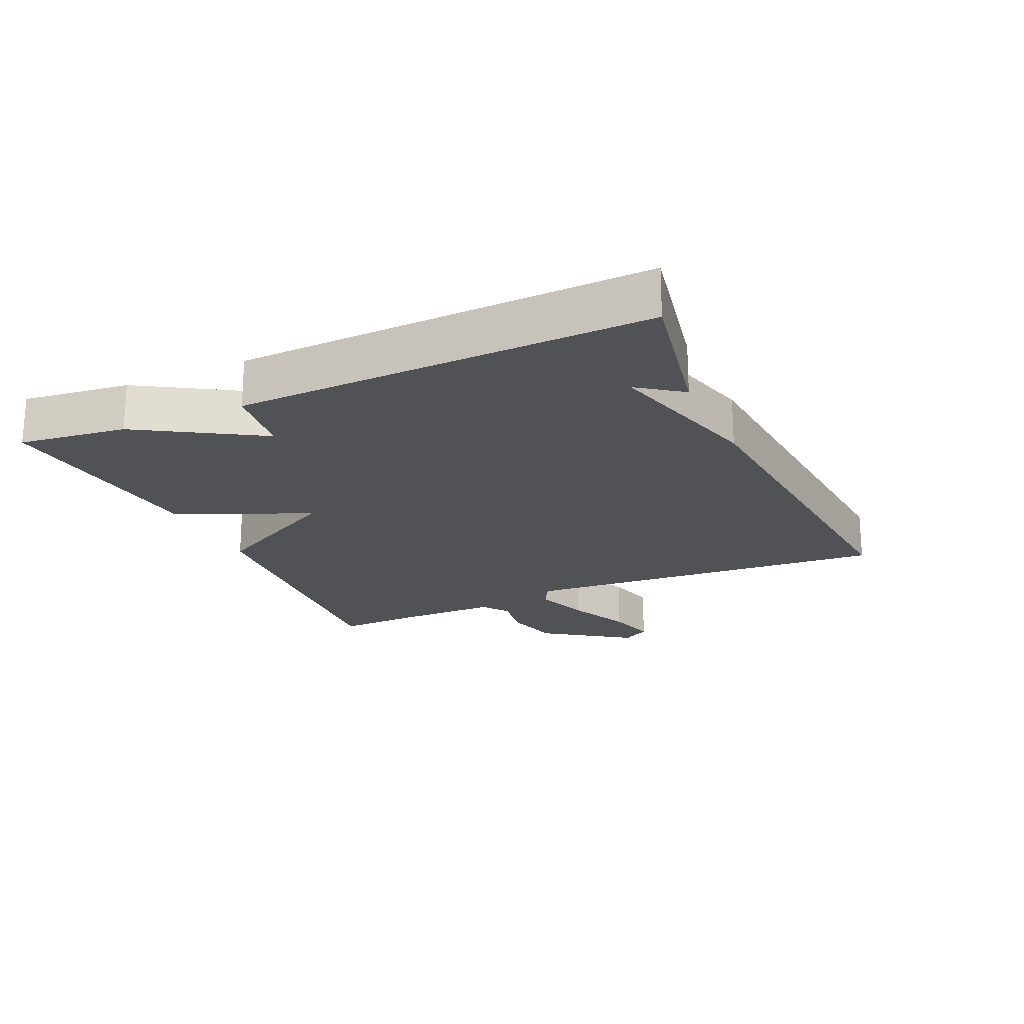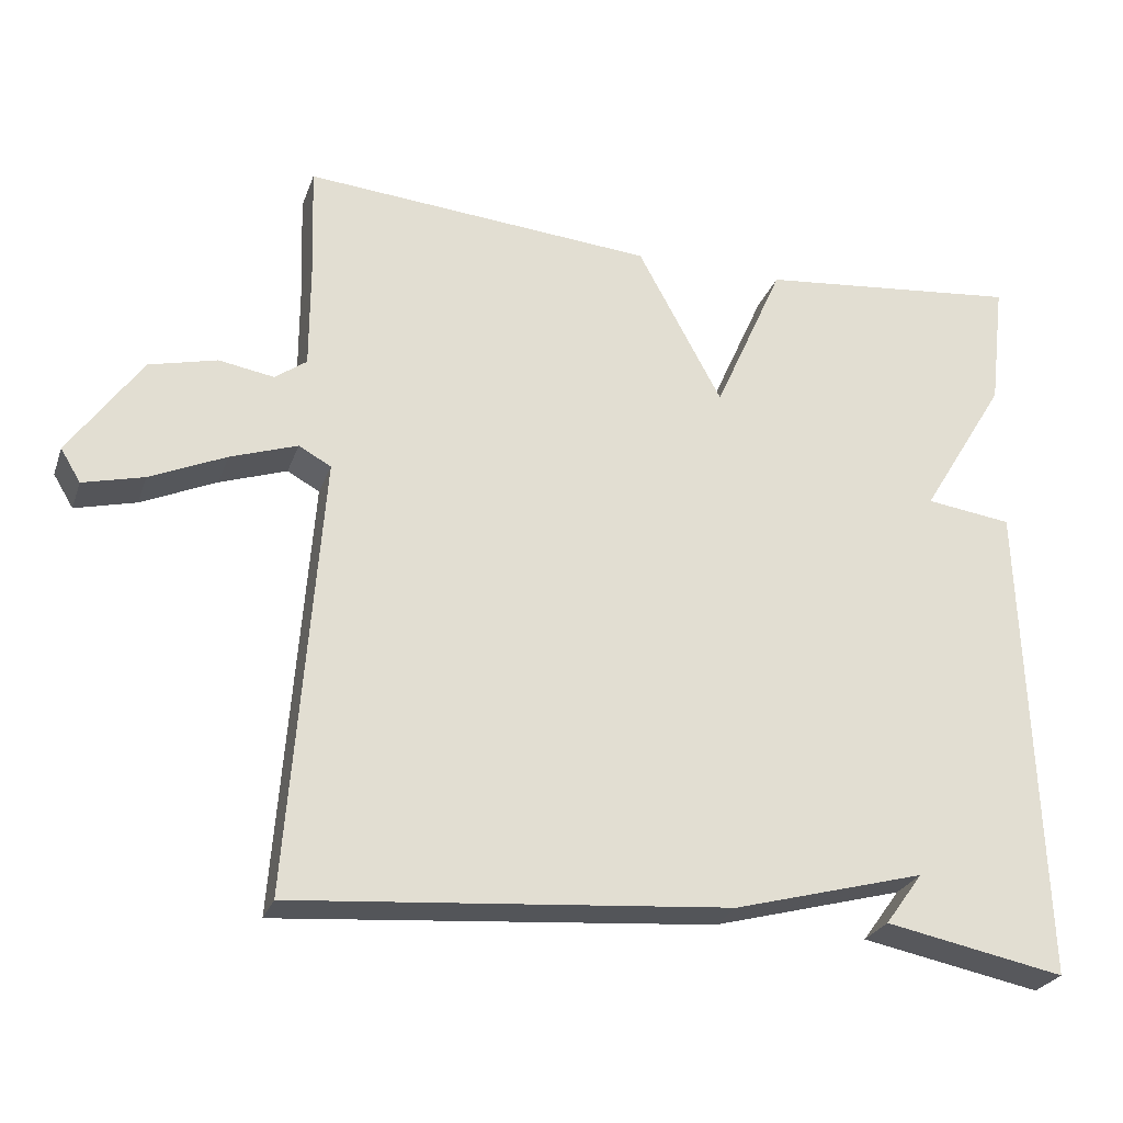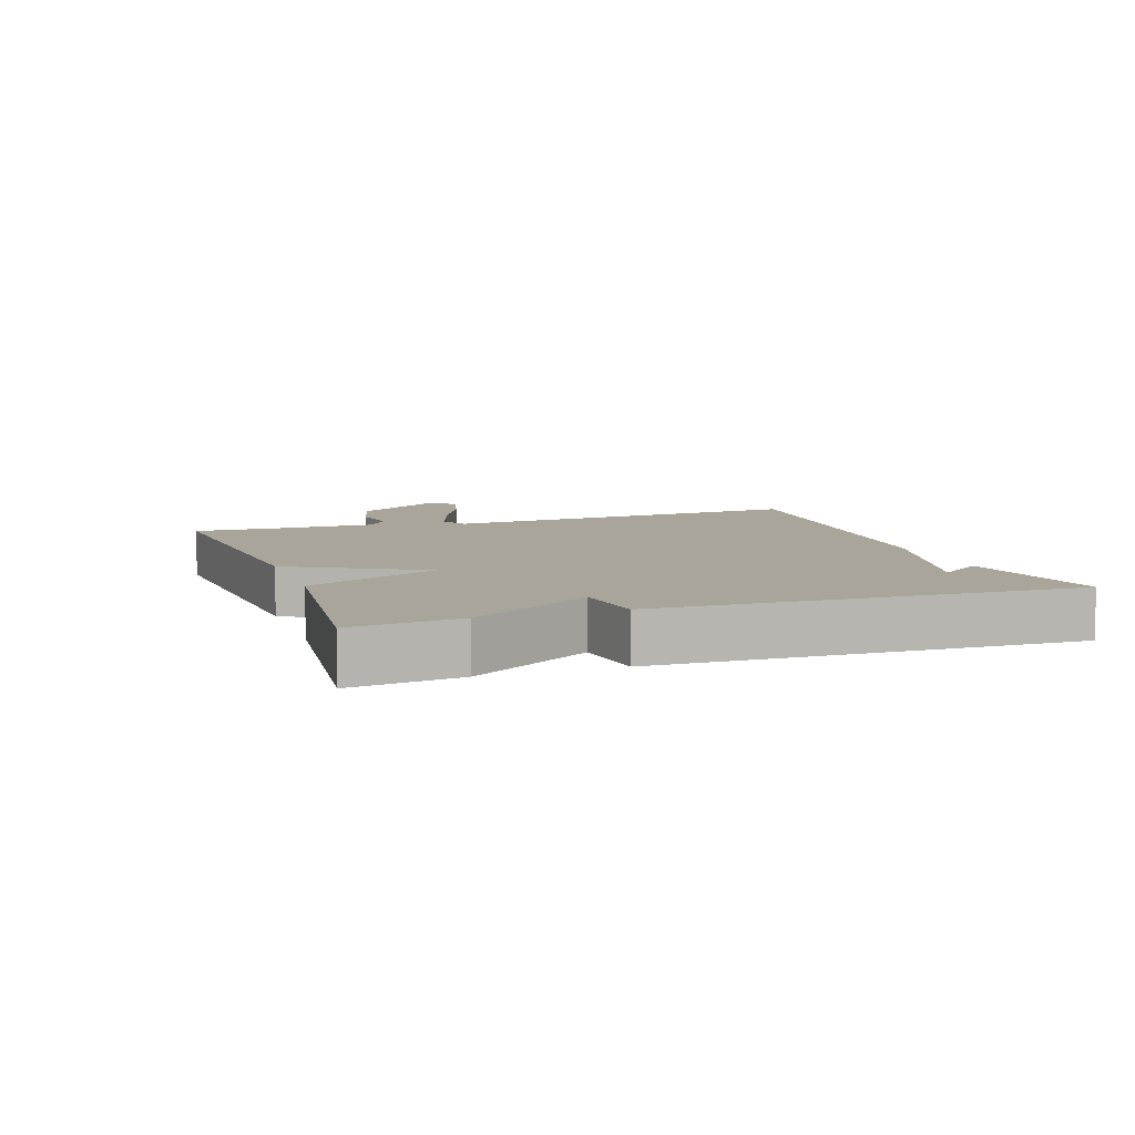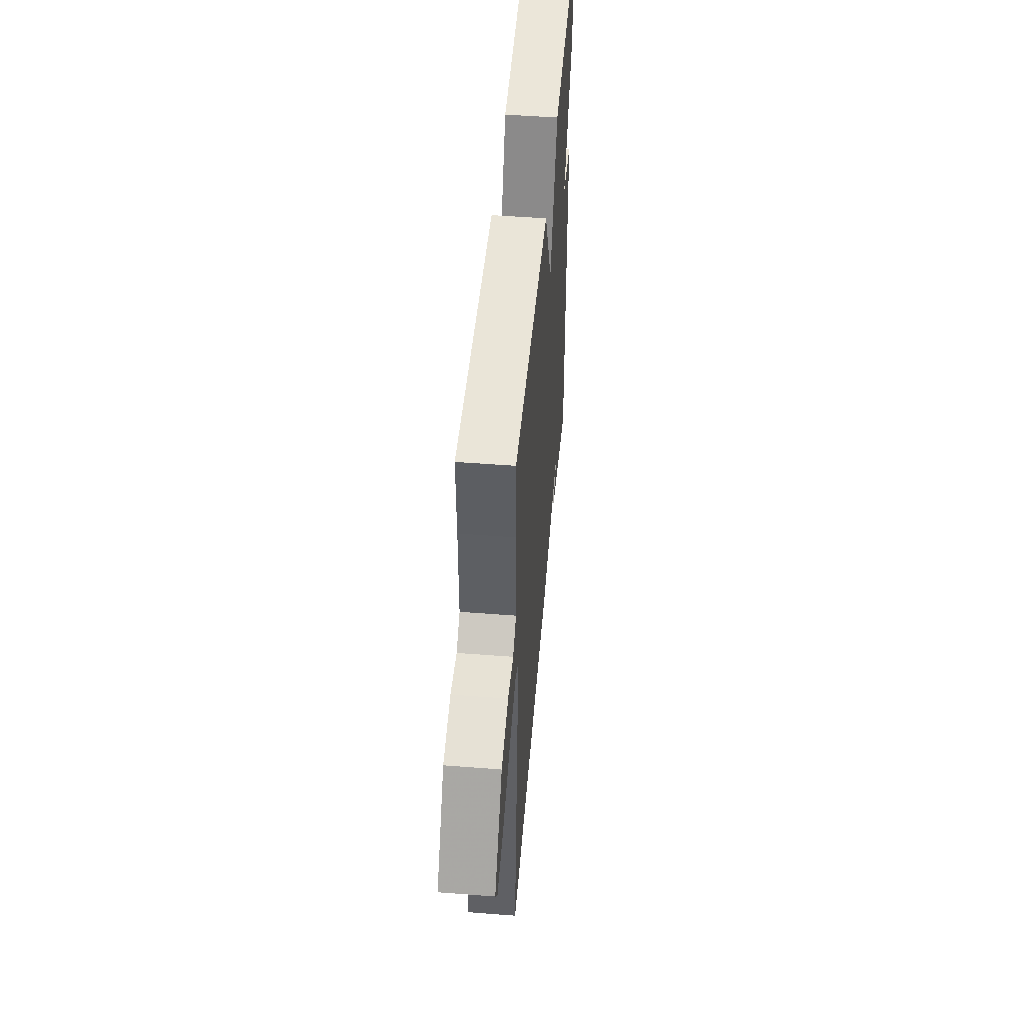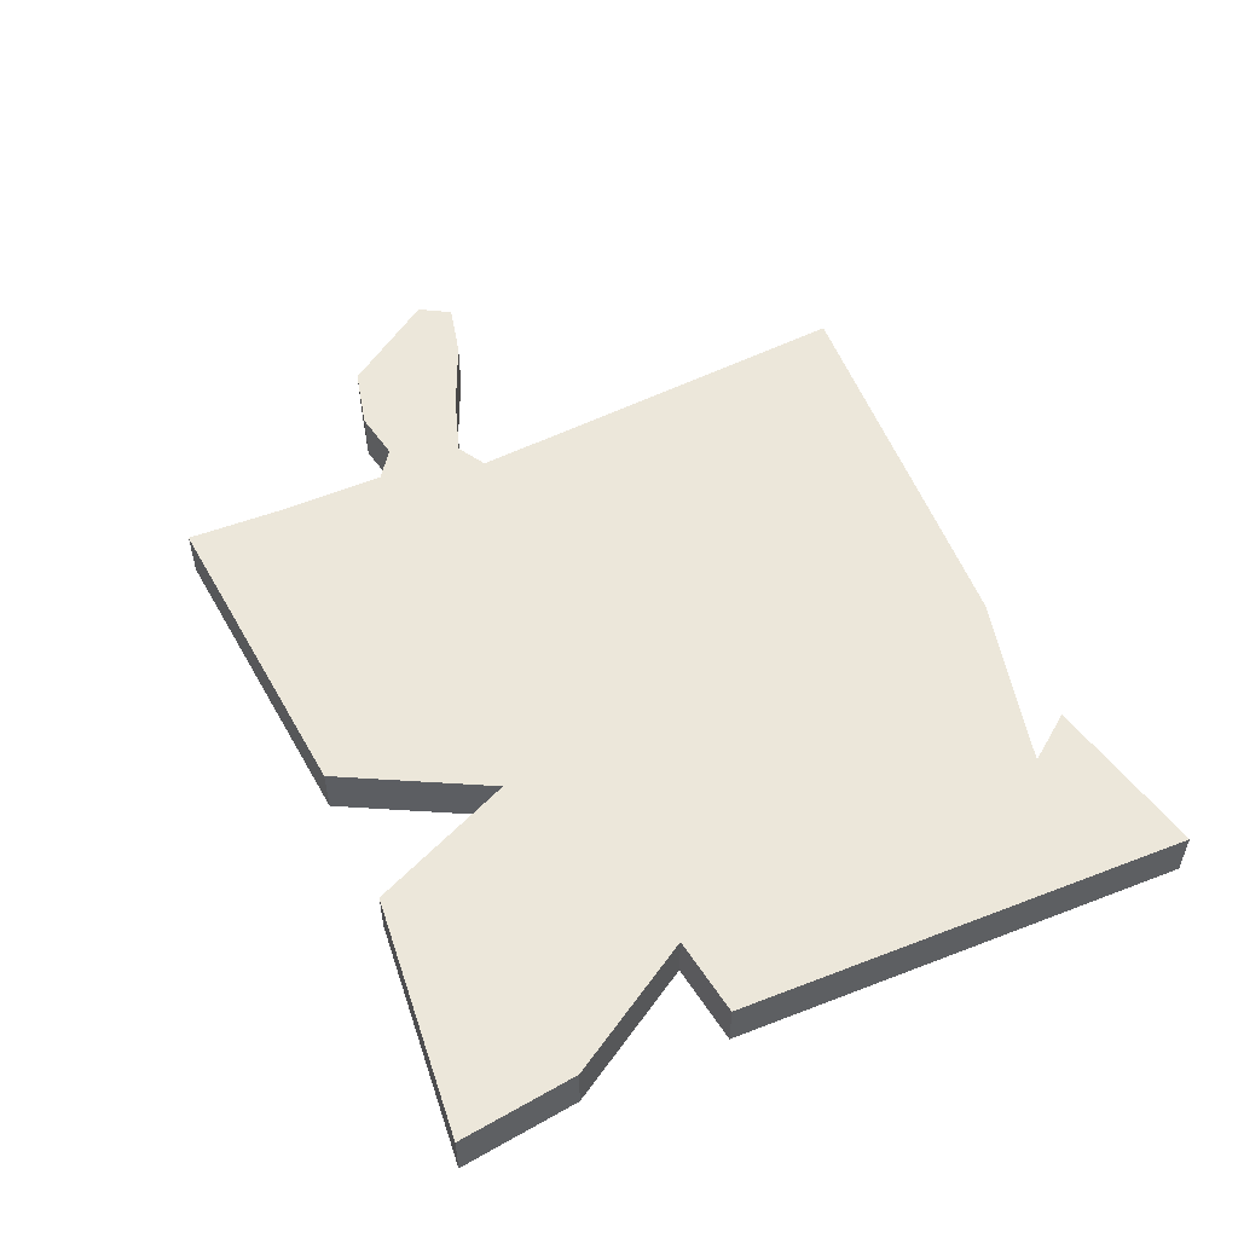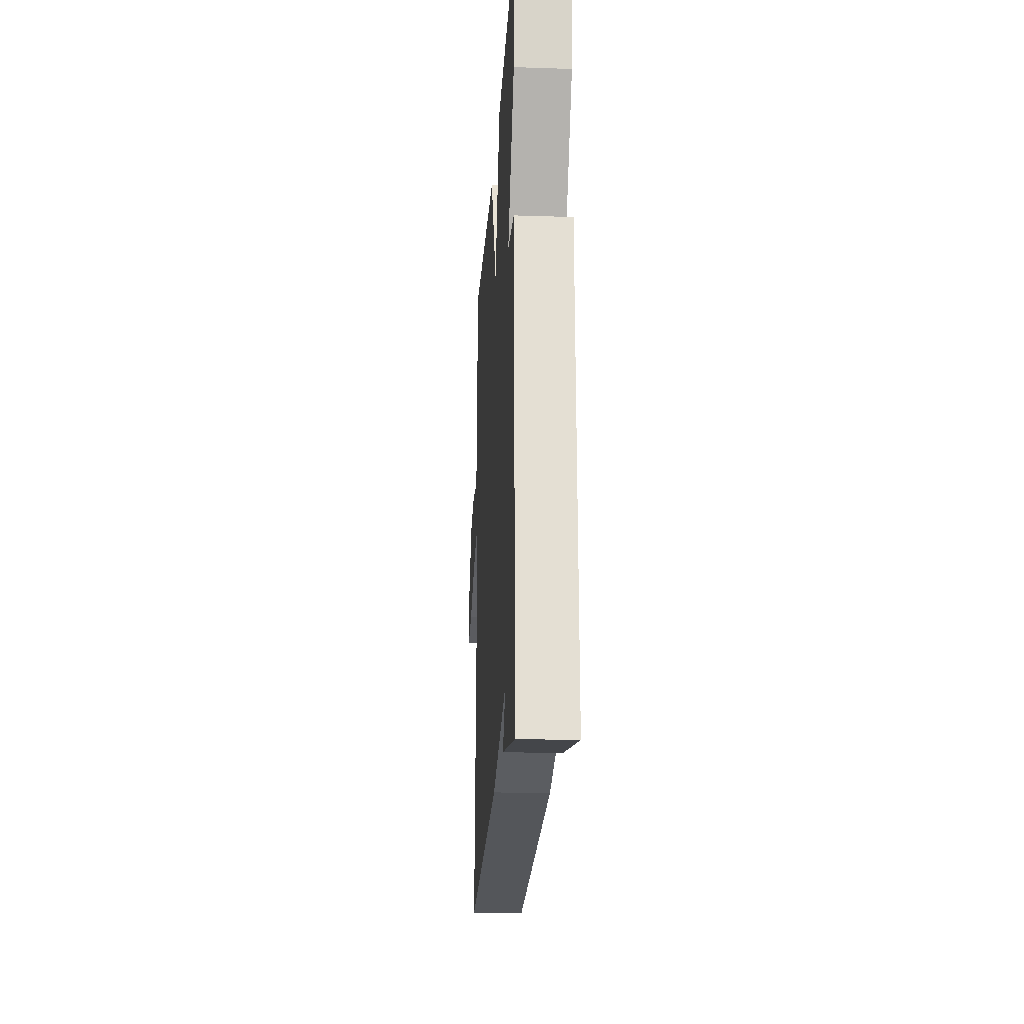
<metadata>
{"format":"obj","ext":"obj","renderer":"f3d","projection":"perspective","resolution":1024,"background":"white","views":[{"elev":-20.7,"azim":114.3,"up":"+Y"},{"elev":-26.2,"azim":-17.3,"up":"+Z"},{"elev":7.7,"azim":71.0,"up":"+Y"},{"elev":49.6,"azim":-85.1,"up":"+Z"},{"elev":52.0,"azim":65.6,"up":"+Y"},{"elev":-20.6,"azim":86.6,"up":"+Z"}]}
</metadata>
<code>
v -0.5 0.07 0.5
v -0.043 0.07 0.464
v 0.067 0.07 0.26
v 0.157 0.07 0.464
v 0.5 0.07 0.5
v 0.48 0.07 0.335
v 0.368 0.07 0.15
v 0.48 0.07 0.135
v 0.5 0.07 -0.5
v 0.266 0.07 -0.454
v 0.315 0.07 -0.387
v 0.066 0.07 -0.454
v -0.5 0.07 -0.5
v -0.458 0.07 0.07
v -0.5 0.07 0.093
v -0.587 0.07 0.063
v -0.685 0.07 0.019
v -0.764 0.07 -0.001
v -0.79 0.07 0.042
v -0.696 0.07 0.176
v -0.608 0.07 0.198
v -0.536 0.07 0.186
v -0.495 0.07 0.216
v -0.495 0.07 0.367
v -0.5 0 0.5
v -0.043 0 0.464
v 0.067 0 0.26
v 0.157 0 0.464
v 0.5 0 0.5
v 0.48 0 0.335
v 0.368 0 0.15
v 0.48 0 0.135
v 0.5 0 -0.5
v 0.266 0 -0.454
v 0.315 0 -0.387
v 0.066 0 -0.454
v -0.5 0 -0.5
v -0.458 0 0.07
v -0.5 0 0.093
v -0.587 0 0.063
v -0.685 0 0.019
v -0.764 0 -0.001
v -0.79 0 0.042
v -0.696 0 0.176
v -0.608 0 0.198
v -0.536 0 0.186
v -0.495 0 0.216
v -0.495 0 0.367
f 20 21 22
f 19 20 22
f 18 19 22
f 17 18 22
f 16 17 22
f 15 16 22 23
f 14 15 23
f 11 12 13 14
f 11 14 23 24
f 9 10 11
f 7 8 9 11
f 5 6 7
f 4 5 7
f 3 4 7
f 3 7 11 24
f 1 2 3 24
f 46 45 44
f 46 44 43
f 46 43 42
f 46 42 41
f 46 41 40
f 47 46 40 39
f 47 39 38
f 38 37 36 35
f 48 47 38 35
f 35 34 33
f 35 33 32 31
f 31 30 29
f 31 29 28
f 31 28 27
f 48 35 31 27
f 48 27 26 25
f 1 25 26 2
f 2 26 27 3
f 3 27 28 4
f 4 28 29 5
f 5 29 30 6
f 6 30 31 7
f 7 31 32 8
f 8 32 33 9
f 9 33 34 10
f 10 34 35 11
f 11 35 36 12
f 12 36 37 13
f 13 37 38 14
f 14 38 39 15
f 15 39 40 16
f 16 40 41 17
f 17 41 42 18
f 18 42 43 19
f 19 43 44 20
f 20 44 45 21
f 21 45 46 22
f 22 46 47 23
f 23 47 48 24
f 24 48 25 1

</code>
